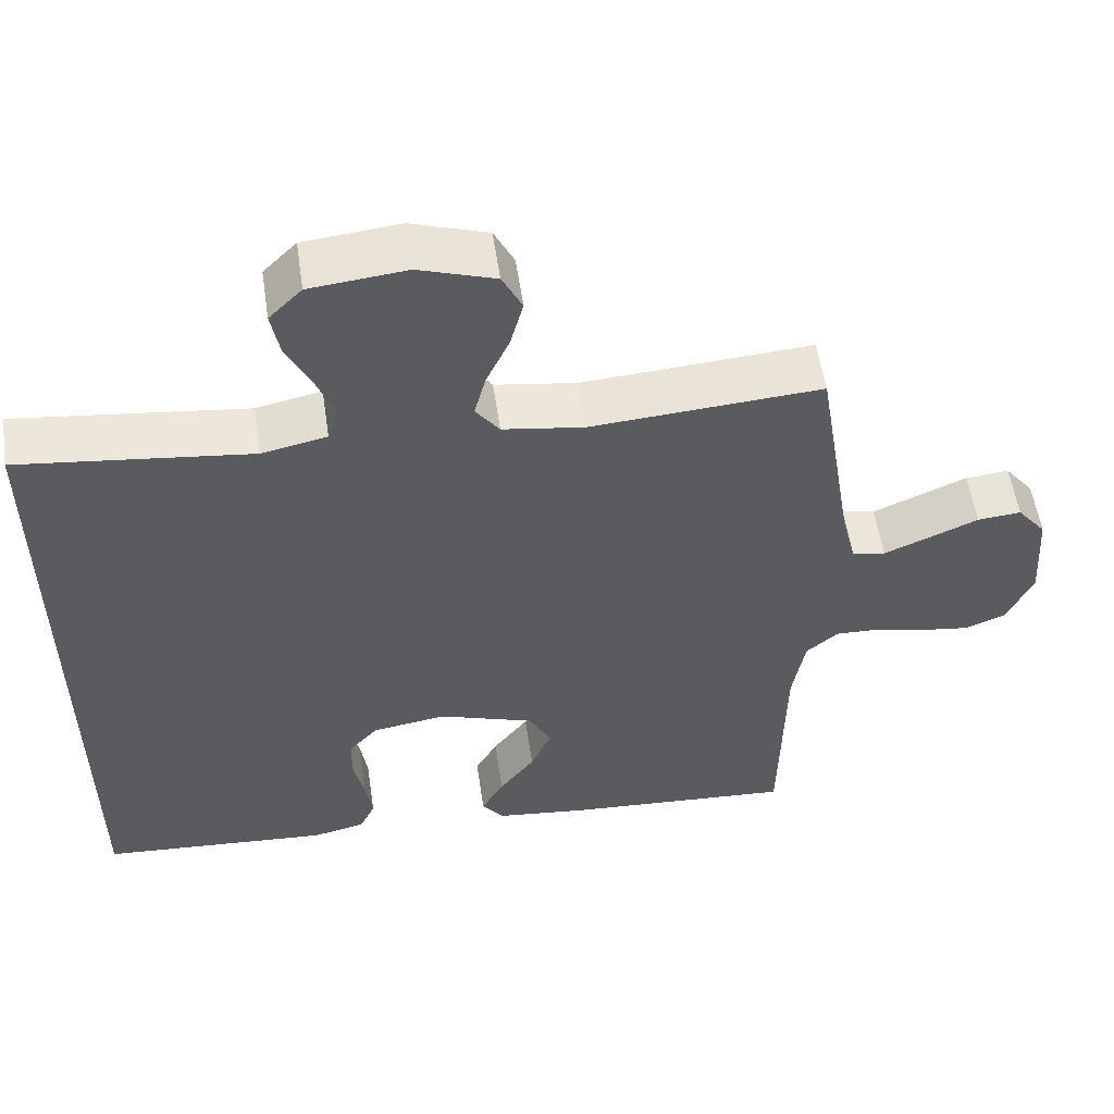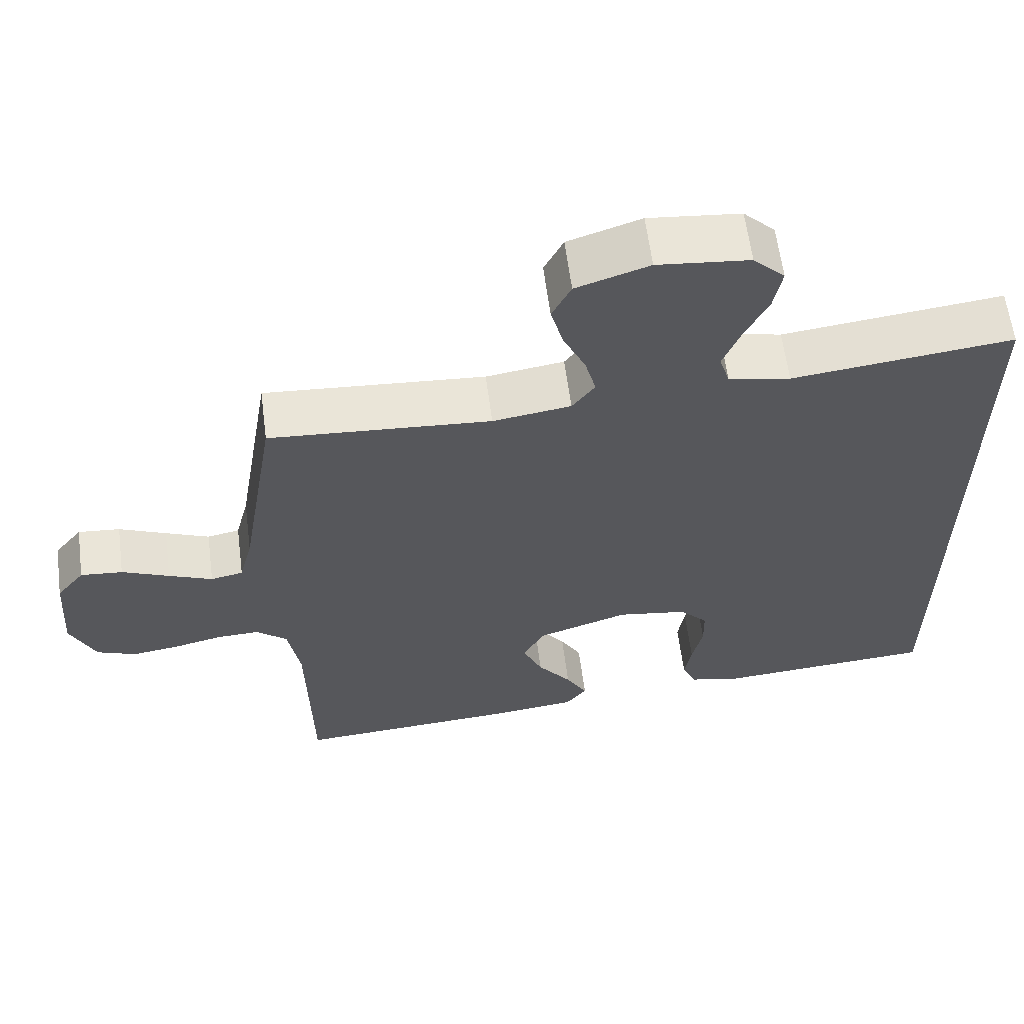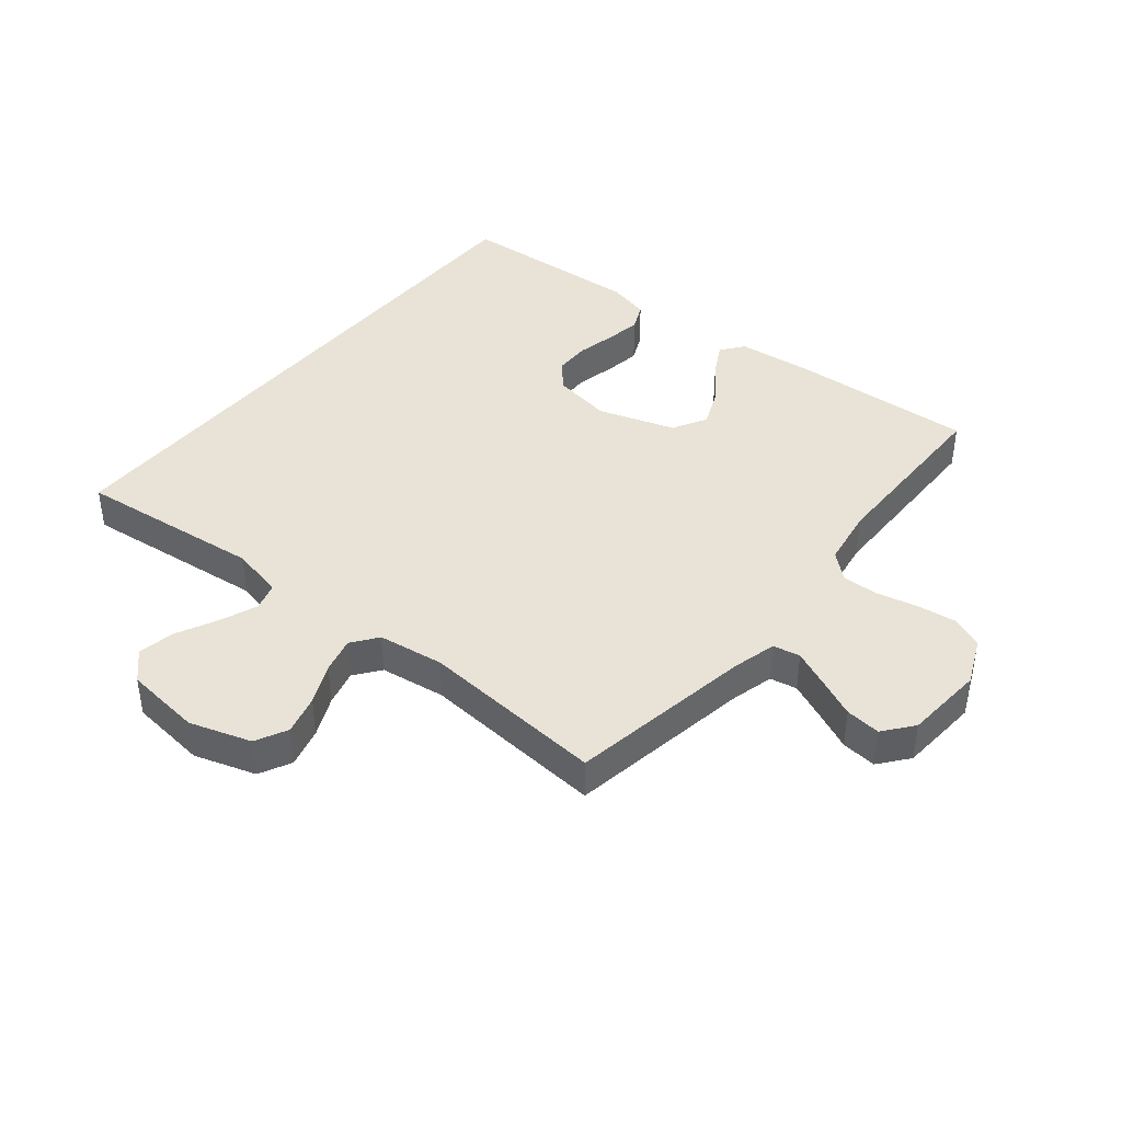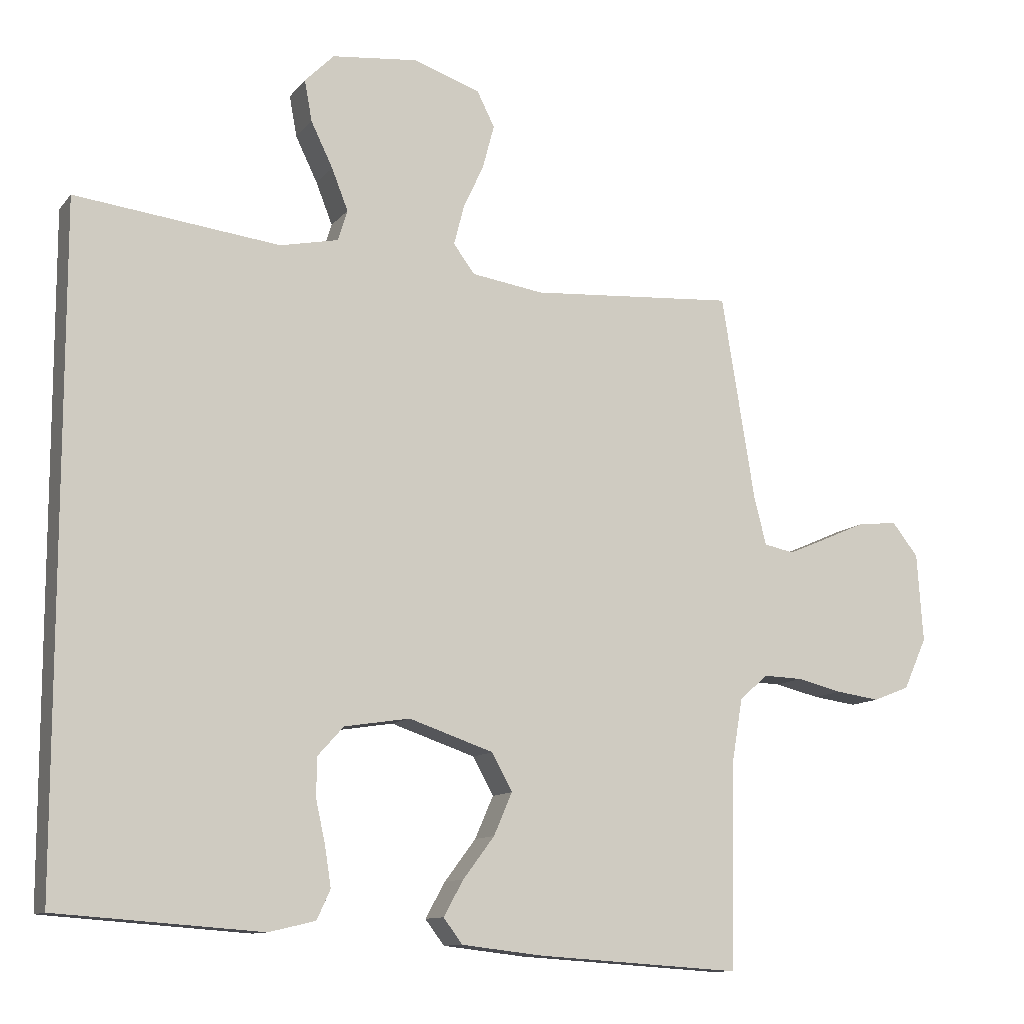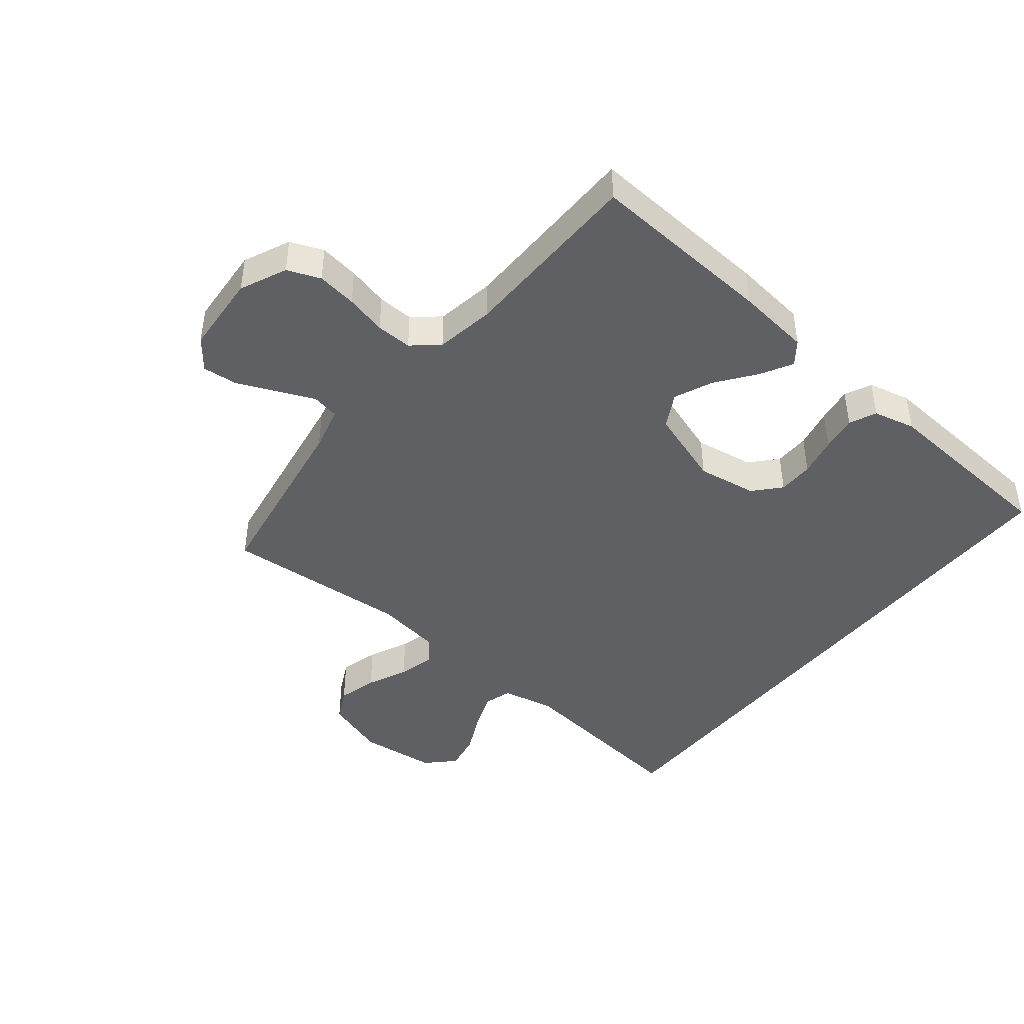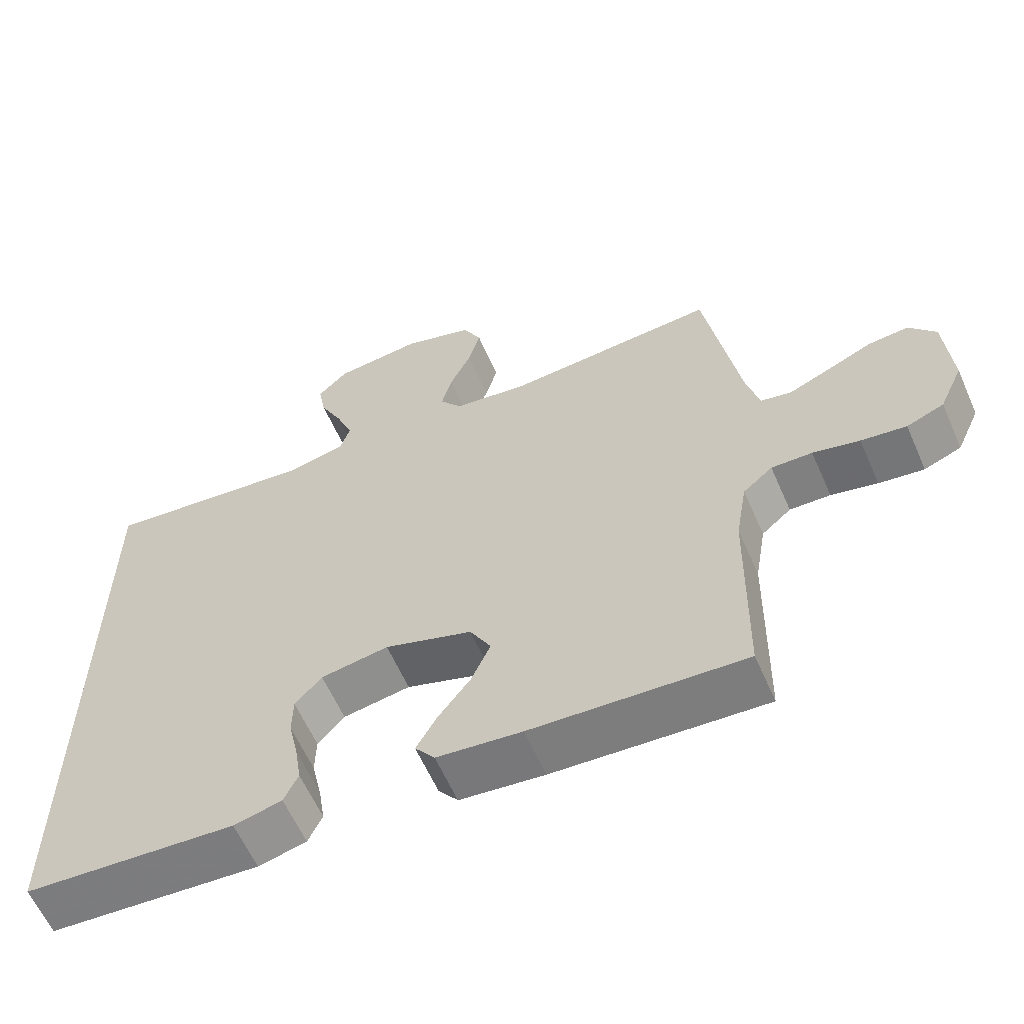
<metadata>
{"format":"obj","ext":"obj","renderer":"f3d","projection":"perspective","resolution":1024,"background":"white","views":[{"elev":55.4,"azim":-8.4,"up":"+Z"},{"elev":61.5,"azim":172.6,"up":"+Z"},{"elev":41.7,"azim":39.6,"up":"+Y"},{"elev":-11.1,"azim":-22.9,"up":"+Z"},{"elev":-44.0,"azim":141.2,"up":"+Y"},{"elev":-61.1,"azim":23.8,"up":"+Z"}]}
</metadata>
<code>
v -0.5 0.07 -0.43
v -0.5 0.07 0.539
v -0.2 0.07 0.503
v -0.115 0.07 0.521
v -0.101 0.07 0.566
v -0.125 0.07 0.627
v -0.157 0.07 0.693
v -0.168 0.07 0.753
v -0.125 0.07 0.796
v 0 0.07 0.809
v 0.099 0.07 0.776
v 0.125 0.07 0.724
v 0.108 0.07 0.66
v 0.078 0.07 0.595
v 0.063 0.07 0.537
v 0.094 0.07 0.495
v 0.2 0.07 0.479
v 0.5 0.07 0.5
v 0.549 0.07 0.2
v 0.567 0.07 0.129
v 0.611 0.07 0.12
v 0.67 0.07 0.145
v 0.734 0.07 0.173
v 0.791 0.07 0.178
v 0.829 0.07 0.13
v 0.838 0.07 0
v 0.804 0.07 -0.075
v 0.751 0.07 -0.096
v 0.687 0.07 -0.087
v 0.621 0.07 -0.071
v 0.563 0.07 -0.069
v 0.521 0.07 -0.105
v 0.505 0.07 -0.2
v 0.5 0.07 -0.5
v 0.2 0.07 -0.48
v 0.08 0.07 -0.466
v 0.052 0.07 -0.429
v 0.081 0.07 -0.377
v 0.127 0.07 -0.316
v 0.154 0.07 -0.254
v 0.124 0.07 -0.199
v 0 0.07 -0.157
v -0.096 0.07 -0.172
v -0.134 0.07 -0.214
v -0.135 0.07 -0.271
v -0.121 0.07 -0.335
v -0.112 0.07 -0.393
v -0.132 0.07 -0.436
v -0.2 0.07 -0.452
v -0.5 0 -0.43
v -0.5 0 0.539
v -0.2 0 0.503
v -0.115 0 0.521
v -0.101 0 0.566
v -0.125 0 0.627
v -0.157 0 0.693
v -0.168 0 0.753
v -0.125 0 0.796
v 0 0 0.809
v 0.099 0 0.776
v 0.125 0 0.724
v 0.108 0 0.66
v 0.078 0 0.595
v 0.063 0 0.537
v 0.094 0 0.495
v 0.2 0 0.479
v 0.5 0 0.5
v 0.549 0 0.2
v 0.567 0 0.129
v 0.611 0 0.12
v 0.67 0 0.145
v 0.734 0 0.173
v 0.791 0 0.178
v 0.829 0 0.13
v 0.838 0 0
v 0.804 0 -0.075
v 0.751 0 -0.096
v 0.687 0 -0.087
v 0.621 0 -0.071
v 0.563 0 -0.069
v 0.521 0 -0.105
v 0.505 0 -0.2
v 0.5 0 -0.5
v 0.2 0 -0.48
v 0.08 0 -0.466
v 0.052 0 -0.429
v 0.081 0 -0.377
v 0.127 0 -0.316
v 0.154 0 -0.254
v 0.124 0 -0.199
v 0 0 -0.157
v -0.096 0 -0.172
v -0.134 0 -0.214
v -0.135 0 -0.271
v -0.121 0 -0.335
v -0.112 0 -0.393
v -0.132 0 -0.436
v -0.2 0 -0.452
f 49 1 2
f 48 49 2
f 47 48 2
f 46 47 2
f 45 46 2
f 44 45 2 3
f 43 44 3 4
f 42 43 4 5
f 41 42 5
f 40 41 5
f 37 38 39
f 36 37 39
f 35 36 39
f 34 35 39
f 33 34 39
f 32 33 39 40
f 31 32 40 5
f 28 29 30
f 27 28 30
f 26 27 30
f 25 26 30
f 24 25 30
f 23 24 30
f 22 23 30
f 21 22 30 31
f 20 21 31
f 31 5 6
f 20 31 6
f 19 20 6
f 17 18 19
f 16 17 19
f 12 13 14
f 11 12 14
f 10 11 14
f 9 10 14
f 8 9 14
f 7 8 14
f 6 7 14
f 6 14 15
f 16 19 6
f 6 15 16
f 51 50 98
f 51 98 97
f 51 97 96
f 51 96 95
f 51 95 94
f 52 51 94 93
f 53 52 93 92
f 54 53 92 91
f 54 91 90
f 54 90 89
f 88 87 86
f 88 86 85
f 88 85 84
f 88 84 83
f 88 83 82
f 89 88 82 81
f 54 89 81 80
f 79 78 77
f 79 77 76
f 79 76 75
f 79 75 74
f 79 74 73
f 79 73 72
f 79 72 71
f 80 79 71 70
f 80 70 69
f 55 54 80
f 55 80 69
f 55 69 68
f 68 67 66
f 68 66 65
f 63 62 61
f 63 61 60
f 63 60 59
f 63 59 58
f 63 58 57
f 63 57 56
f 63 56 55
f 64 63 55
f 55 68 65
f 65 64 55
f 1 50 51 2
f 2 51 52 3
f 3 52 53 4
f 4 53 54 5
f 5 54 55 6
f 6 55 56 7
f 7 56 57 8
f 8 57 58 9
f 9 58 59 10
f 10 59 60 11
f 11 60 61 12
f 12 61 62 13
f 13 62 63 14
f 14 63 64 15
f 15 64 65 16
f 16 65 66 17
f 17 66 67 18
f 18 67 68 19
f 19 68 69 20
f 20 69 70 21
f 21 70 71 22
f 22 71 72 23
f 23 72 73 24
f 24 73 74 25
f 25 74 75 26
f 26 75 76 27
f 27 76 77 28
f 28 77 78 29
f 29 78 79 30
f 30 79 80 31
f 31 80 81 32
f 32 81 82 33
f 33 82 83 34
f 34 83 84 35
f 35 84 85 36
f 36 85 86 37
f 37 86 87 38
f 38 87 88 39
f 39 88 89 40
f 40 89 90 41
f 41 90 91 42
f 42 91 92 43
f 43 92 93 44
f 44 93 94 45
f 45 94 95 46
f 46 95 96 47
f 47 96 97 48
f 48 97 98 49
f 49 98 50 1

</code>
